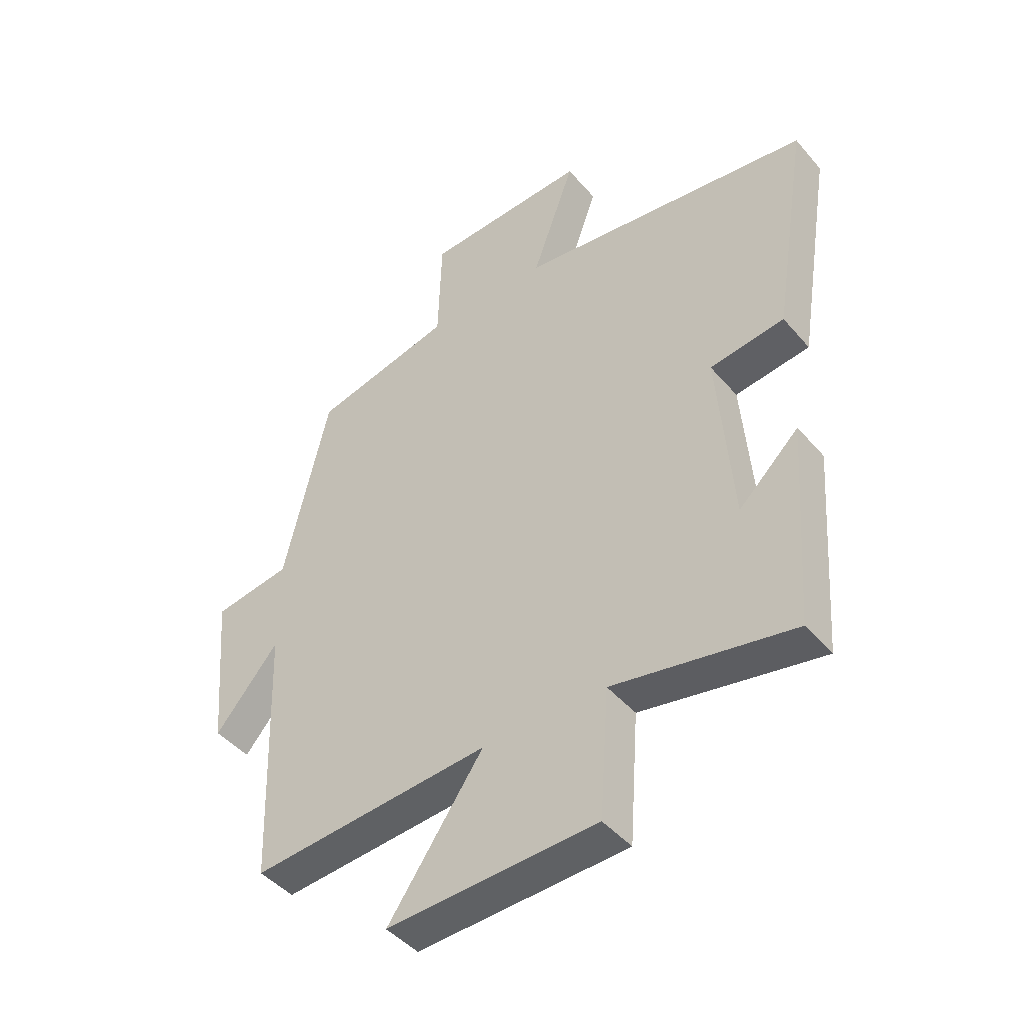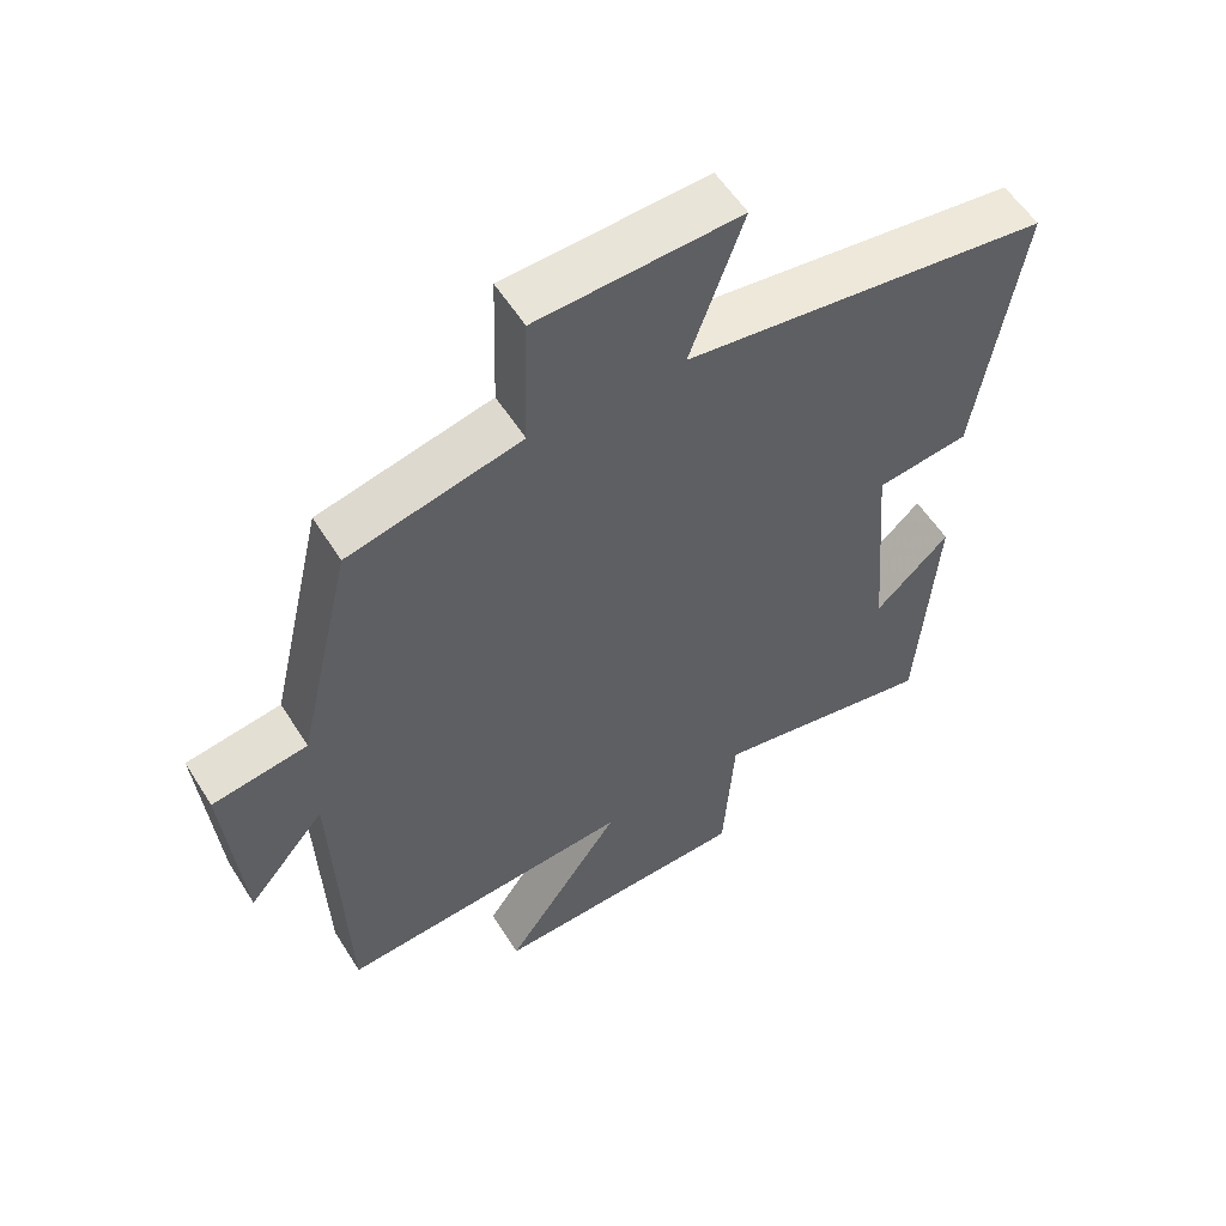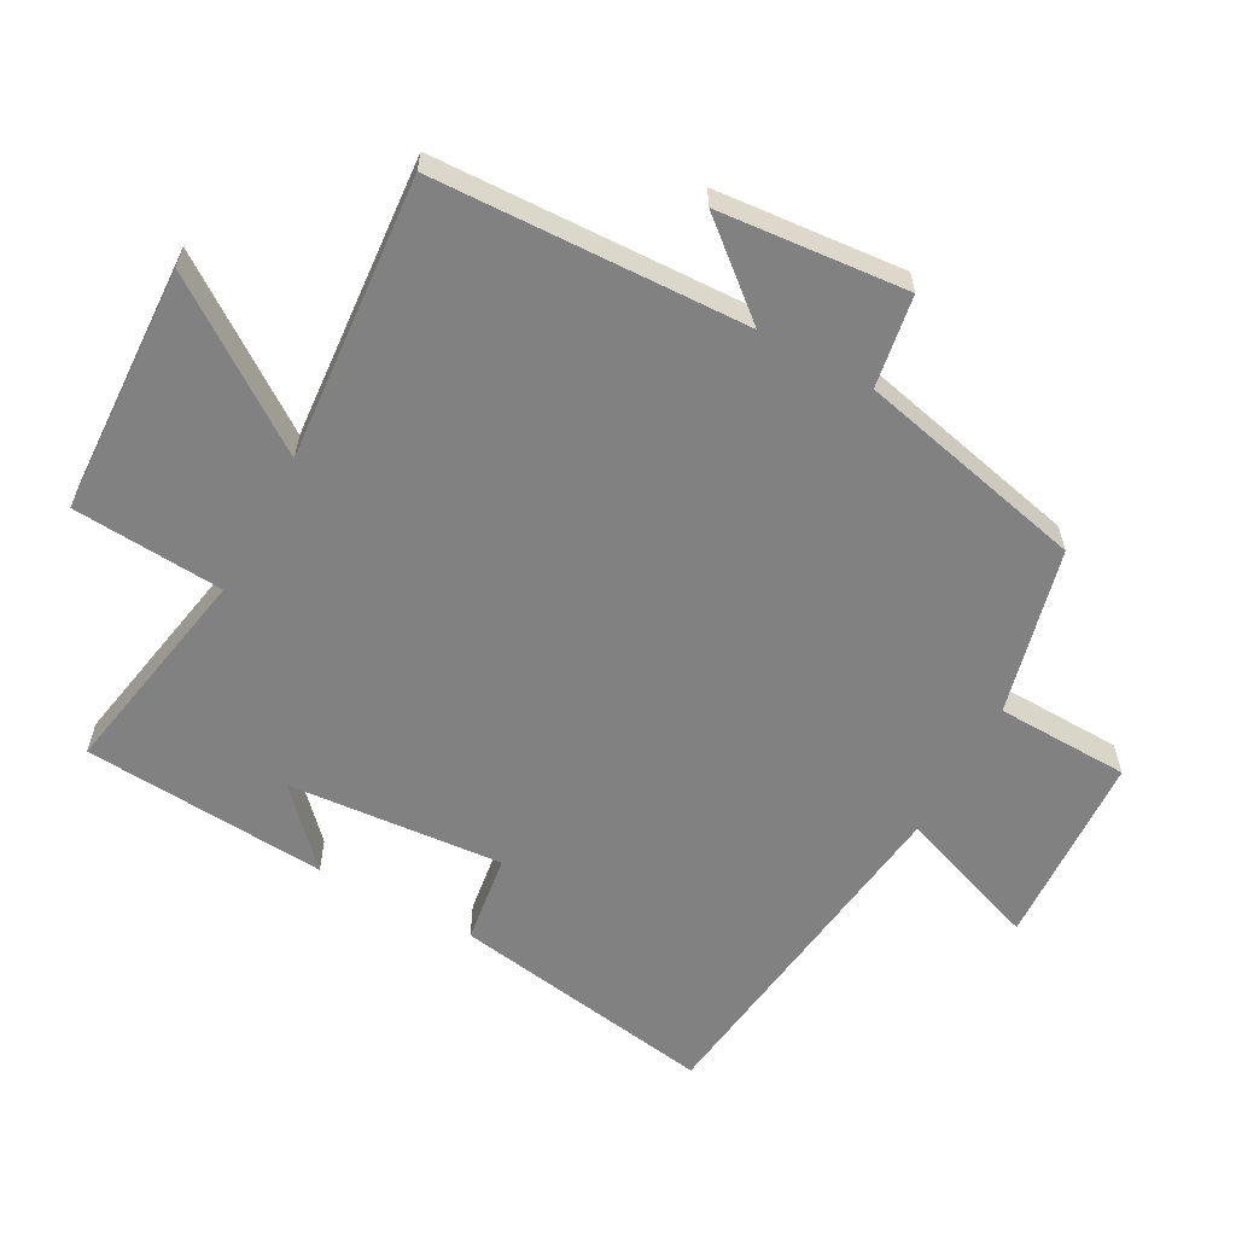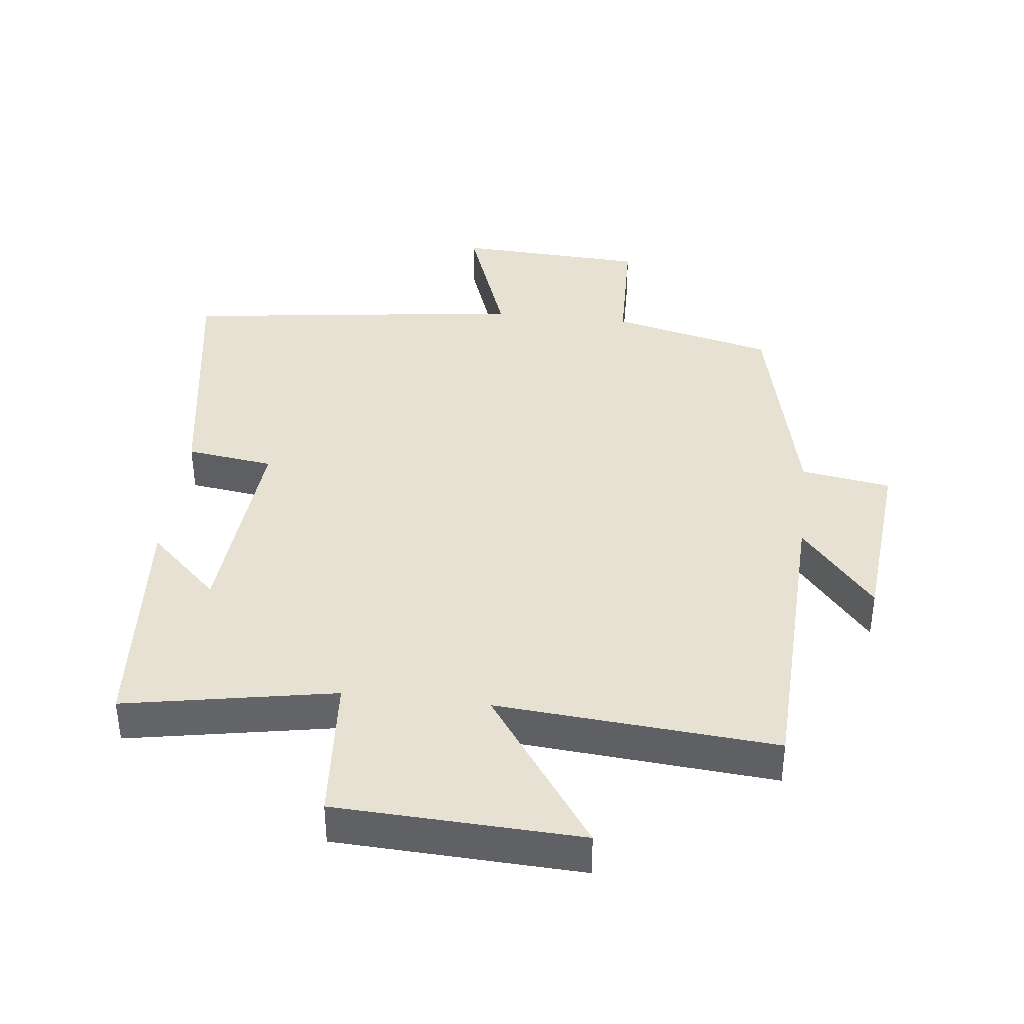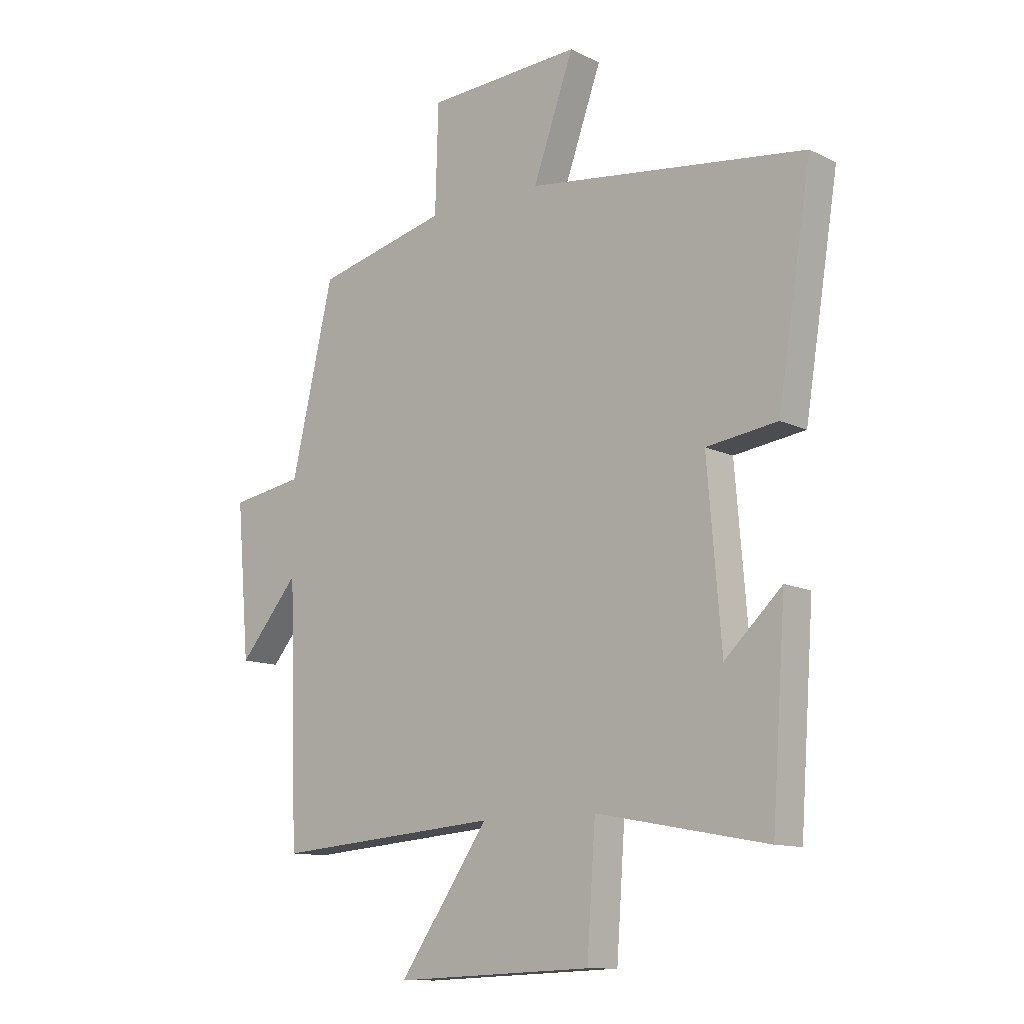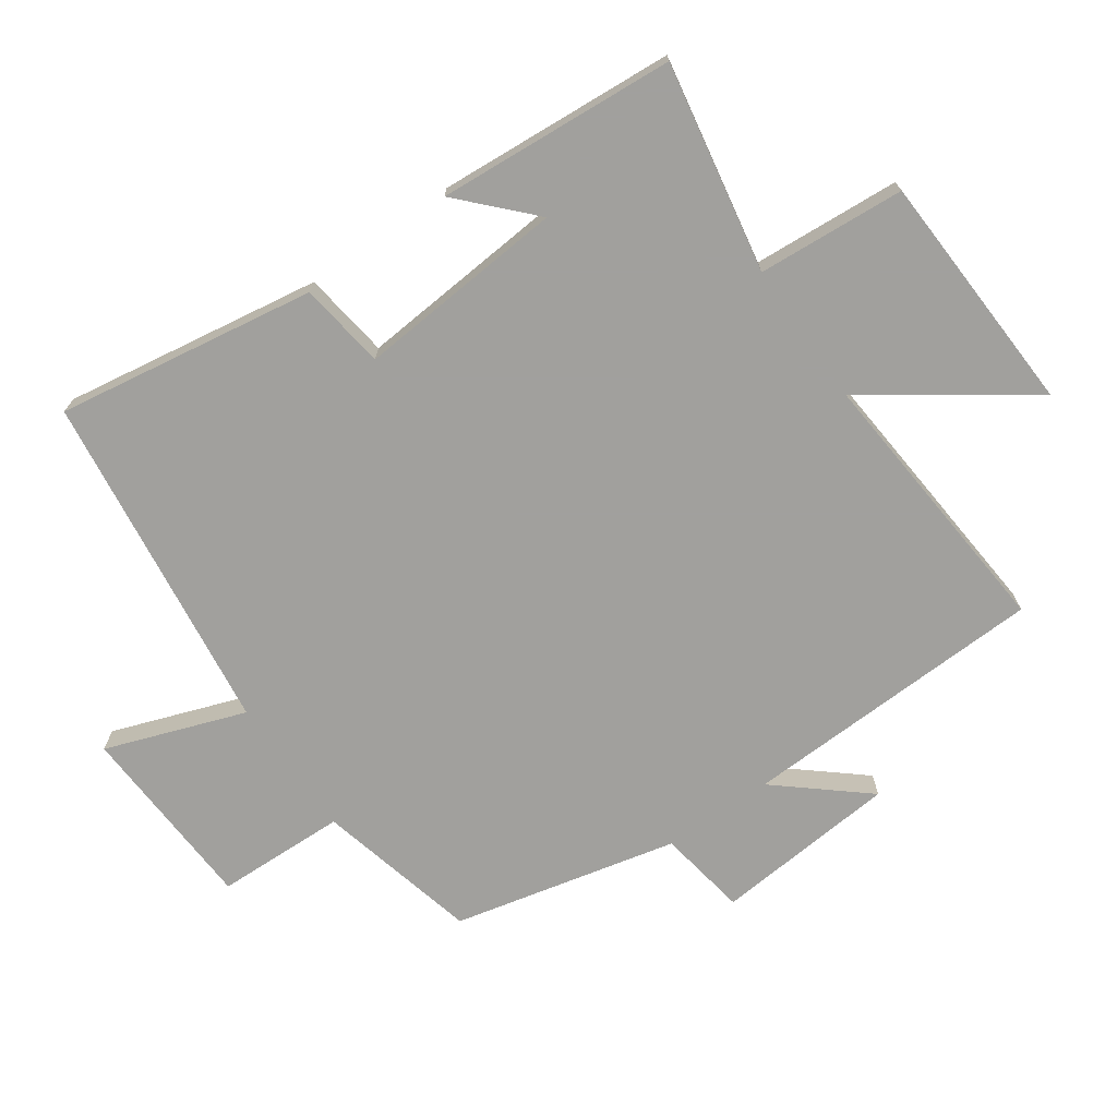
<metadata>
{"format":"obj","ext":"obj","renderer":"f3d","projection":"perspective","resolution":1024,"background":"white","views":[{"elev":-44.7,"azim":37.5,"up":"+Z"},{"elev":56.3,"azim":-31.7,"up":"+Z"},{"elev":-60.4,"azim":-118.5,"up":"+Y"},{"elev":38.9,"azim":-173.4,"up":"+Y"},{"elev":-11.8,"azim":41.1,"up":"+Z"},{"elev":-71.7,"azim":125.1,"up":"+Y"}]}
</metadata>
<code>
v -0.484 0.07 -0.534
v -0.5 0.07 -0.069
v -0.612 0.07 -0.201
v -0.636 0.07 0.079
v -0.5 0.07 0.101
v -0.421 0.07 0.441
v -0.175 0.07 0.5
v -0.169 0.07 0.697
v 0.119 0.07 0.711
v 0.043 0.07 0.5
v 0.563 0.07 0.432
v 0.5 0.07 0.039
v 0.368 0.07 0.021
v 0.394 0.07 -0.297
v 0.5 0.07 -0.197
v 0.474 0.07 -0.559
v 0.156 0.07 -0.5
v 0.14 0.07 -0.724
v -0.23 0.07 -0.74
v -0.062 0.07 -0.5
v -0.484 0 -0.534
v -0.5 0 -0.069
v -0.612 0 -0.201
v -0.636 0 0.079
v -0.5 0 0.101
v -0.421 0 0.441
v -0.175 0 0.5
v -0.169 0 0.697
v 0.119 0 0.711
v 0.043 0 0.5
v 0.563 0 0.432
v 0.5 0 0.039
v 0.368 0 0.021
v 0.394 0 -0.297
v 0.5 0 -0.197
v 0.474 0 -0.559
v 0.156 0 -0.5
v 0.14 0 -0.724
v -0.23 0 -0.74
v -0.062 0 -0.5
f 17 18 19 20
f 14 15 16
f 14 16 17
f 13 14 17 20
f 10 11 12 13
f 7 8 9 10
f 20 1 2
f 13 20 2
f 10 13 2
f 7 10 2
f 6 7 2
f 5 6 2
f 2 3 4 5
f 40 39 38 37
f 36 35 34
f 37 36 34
f 40 37 34 33
f 33 32 31 30
f 30 29 28 27
f 22 21 40
f 22 40 33
f 22 33 30
f 22 30 27
f 22 27 26
f 22 26 25
f 25 24 23 22
f 1 21 22 2
f 2 22 23 3
f 3 23 24 4
f 4 24 25 5
f 5 25 26 6
f 6 26 27 7
f 7 27 28 8
f 8 28 29 9
f 9 29 30 10
f 10 30 31 11
f 11 31 32 12
f 12 32 33 13
f 13 33 34 14
f 14 34 35 15
f 15 35 36 16
f 16 36 37 17
f 17 37 38 18
f 18 38 39 19
f 19 39 40 20
f 20 40 21 1

</code>
